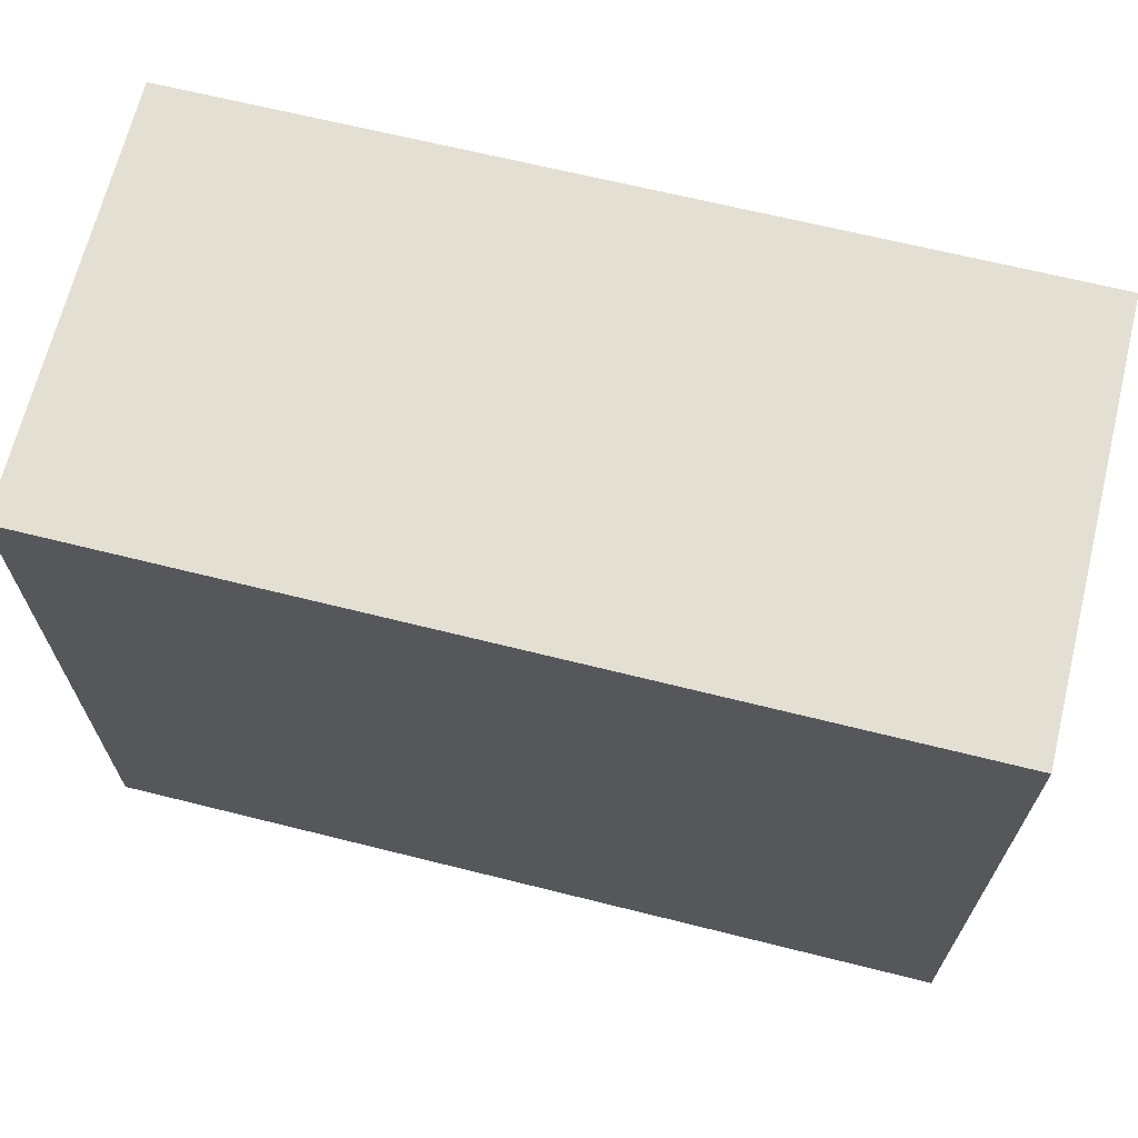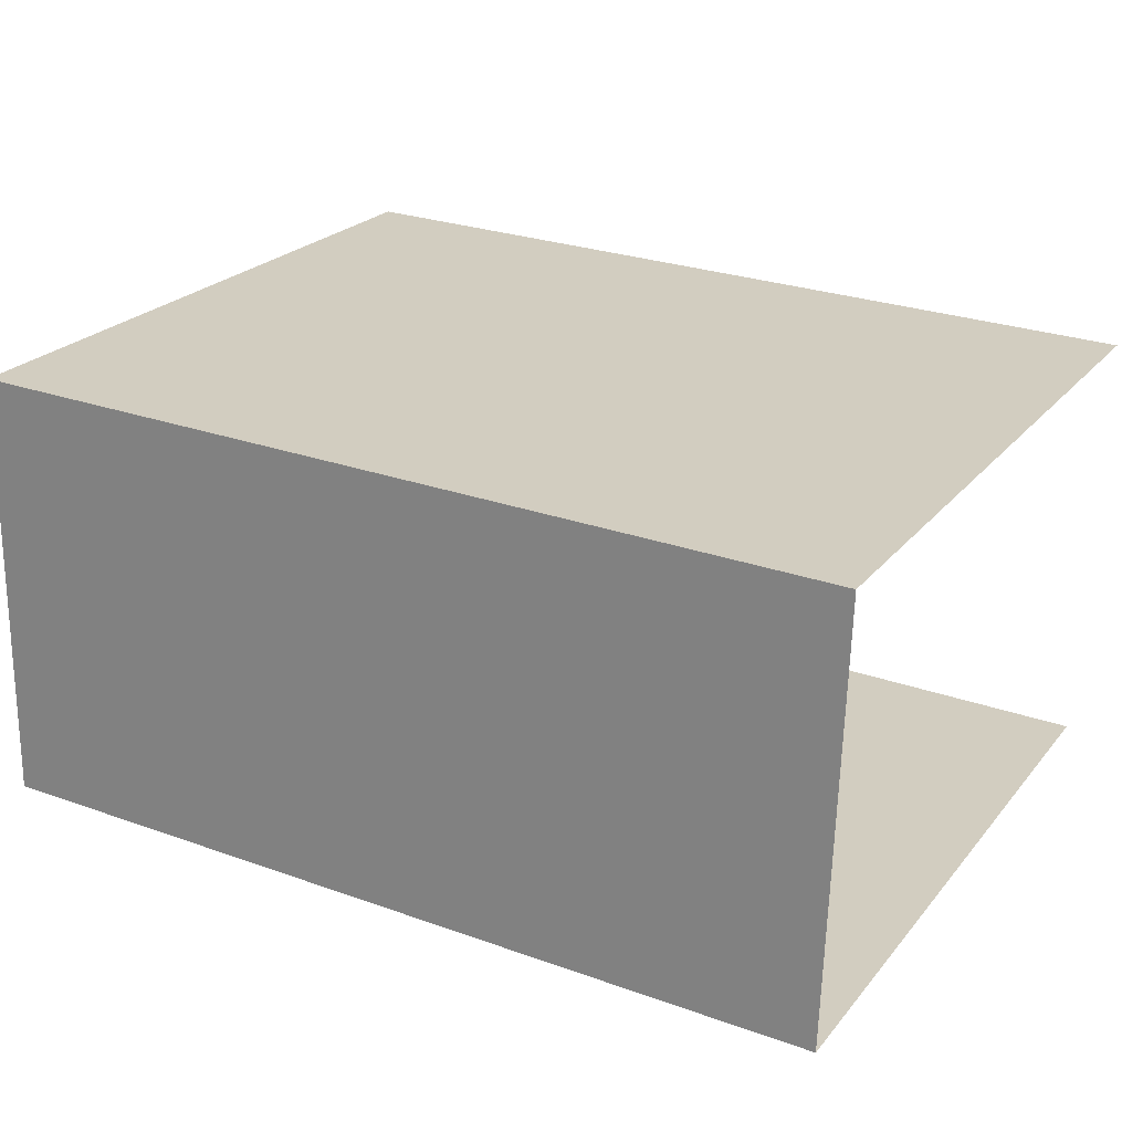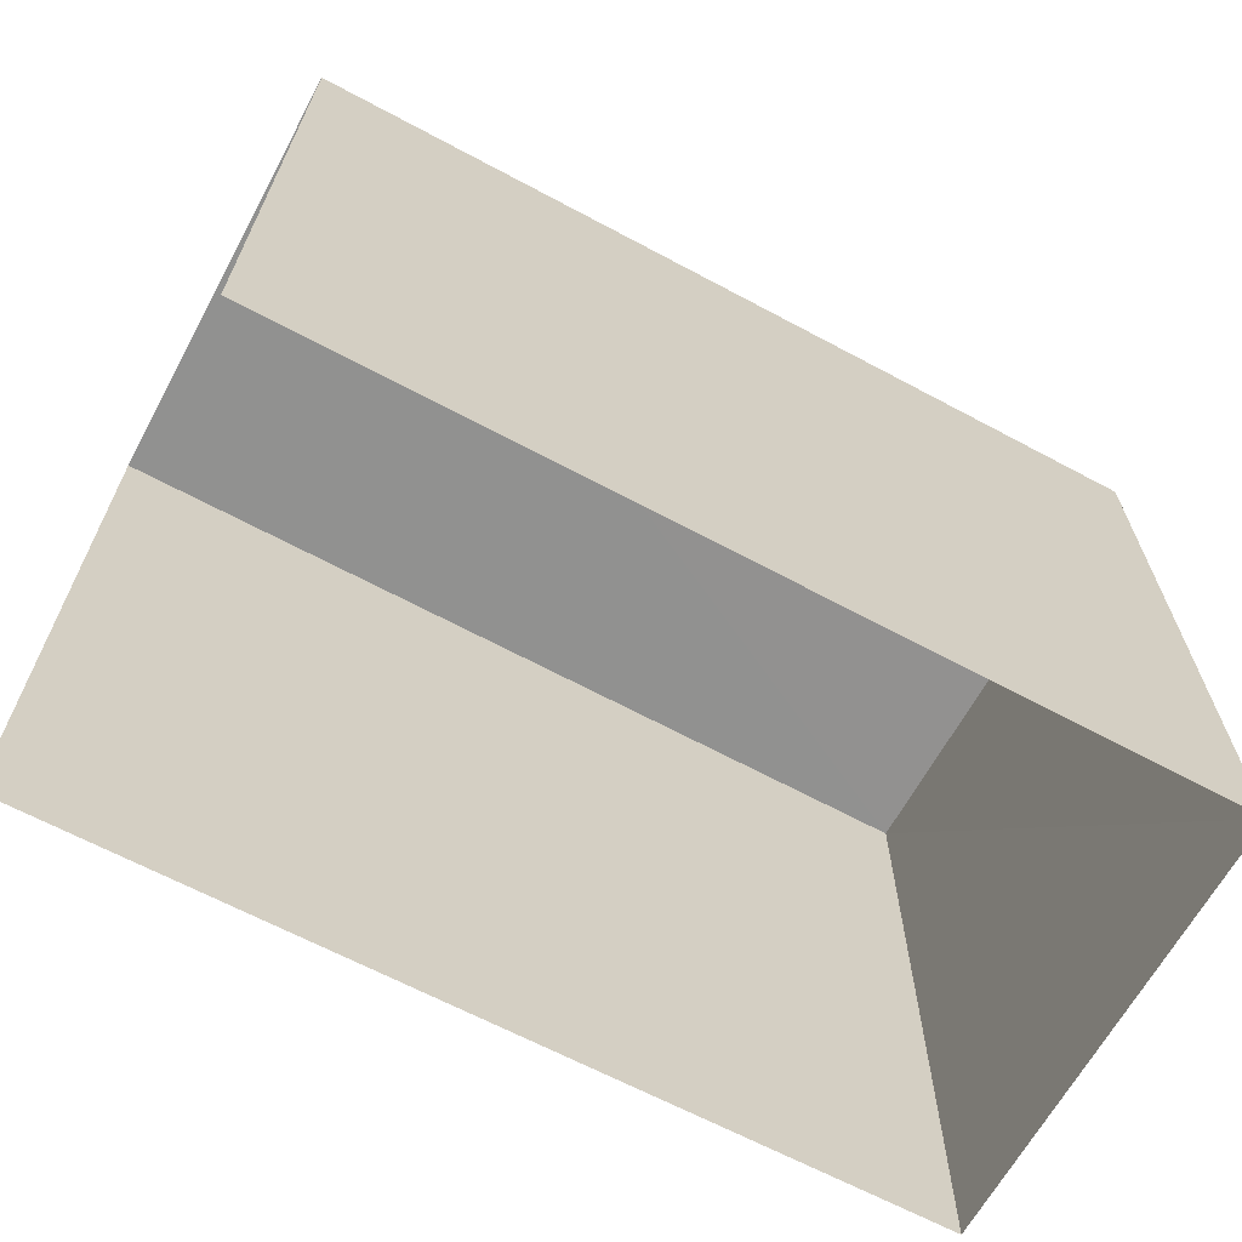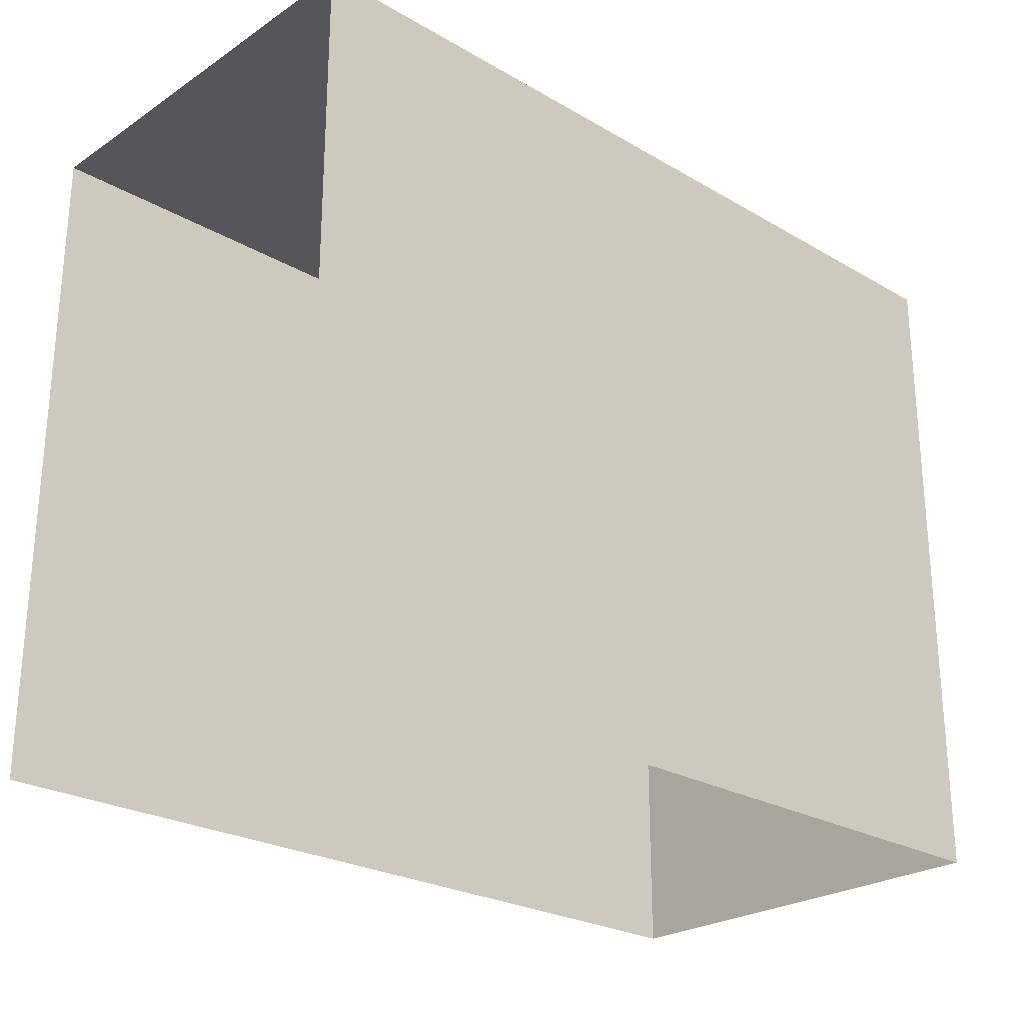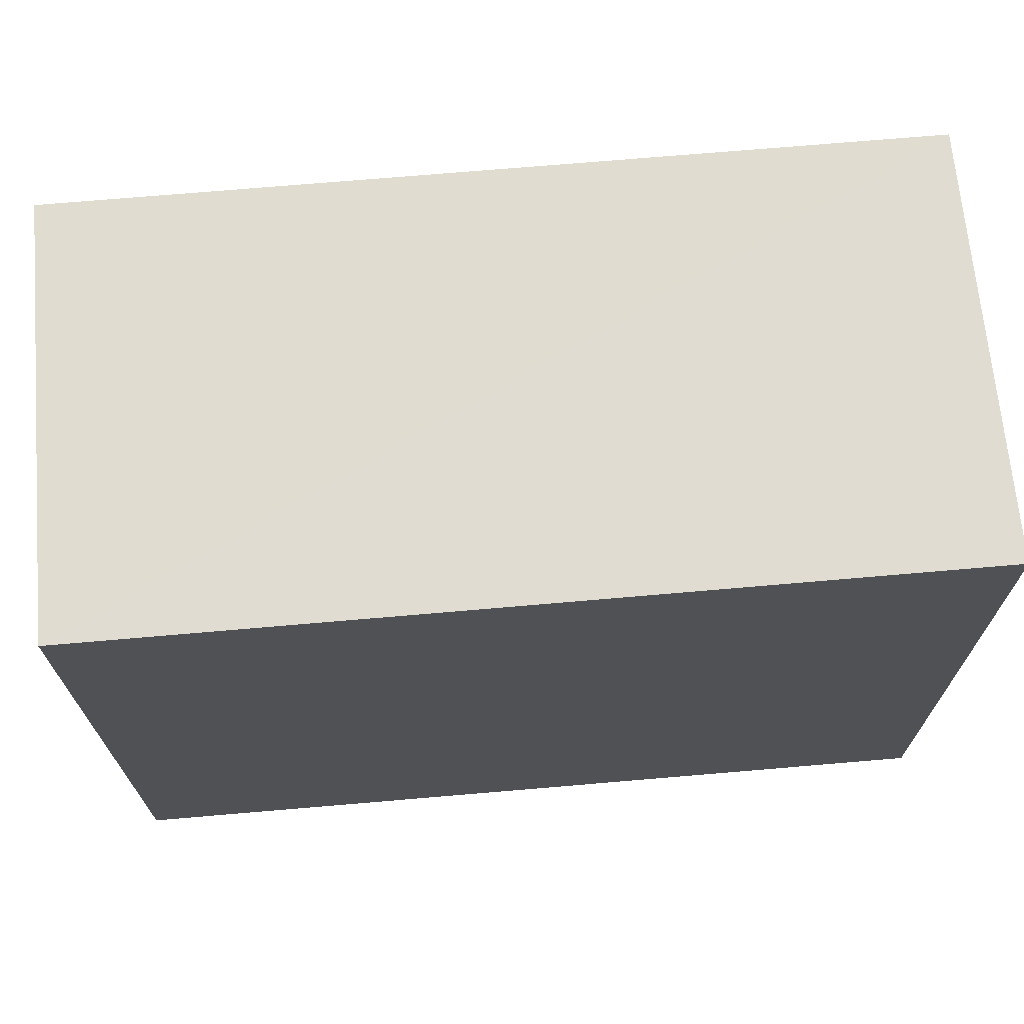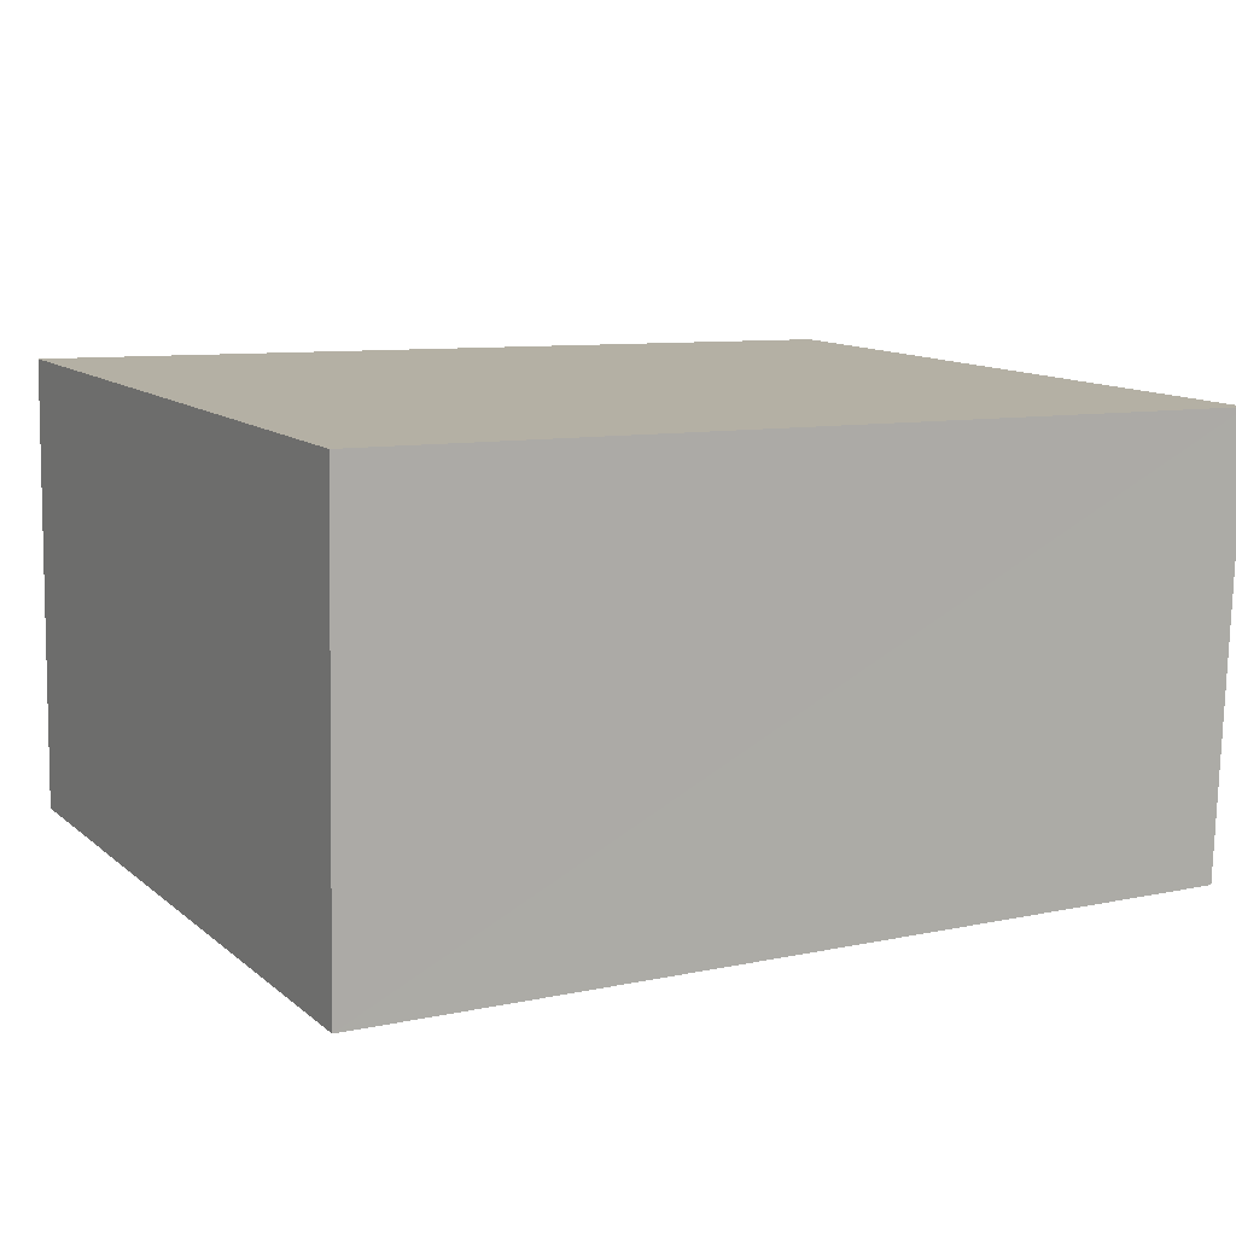
<metadata>
{"format":"obj","ext":"obj","renderer":"f3d","projection":"perspective","resolution":1024,"background":"white","views":[{"elev":67.0,"azim":12.4,"up":"+Z"},{"elev":23.7,"azim":29.0,"up":"+Y"},{"elev":-66.0,"azim":150.2,"up":"+Z"},{"elev":-25.2,"azim":135.3,"up":"+Z"},{"elev":69.4,"azim":-6.6,"up":"+Z"},{"elev":12.0,"azim":-29.7,"up":"+Y"}]}
</metadata>
<code>
v -3.738e+05 -1.052e+05 20.92
v -3.739e+05 -1.052e+05 20.92
v -3.738e+05 -1.052e+05 20.92
v -3.739e+05 -1.052e+05 20.92
v -3.739e+05 -1.052e+05 26.35
v -3.738e+05 -1.052e+05 26.35
v -3.738e+05 -1.052e+05 26.35
v -3.739e+05 -1.052e+05 26.35
f 1 2 3
f 1 4 2
f 6 1 3
f 7 6 3
f 5 6 7
f 8 5 7
f 5 2 4
f 5 8 2
f 5 4 1
f 6 5 1
f 8 3 2
f 8 7 3

</code>
